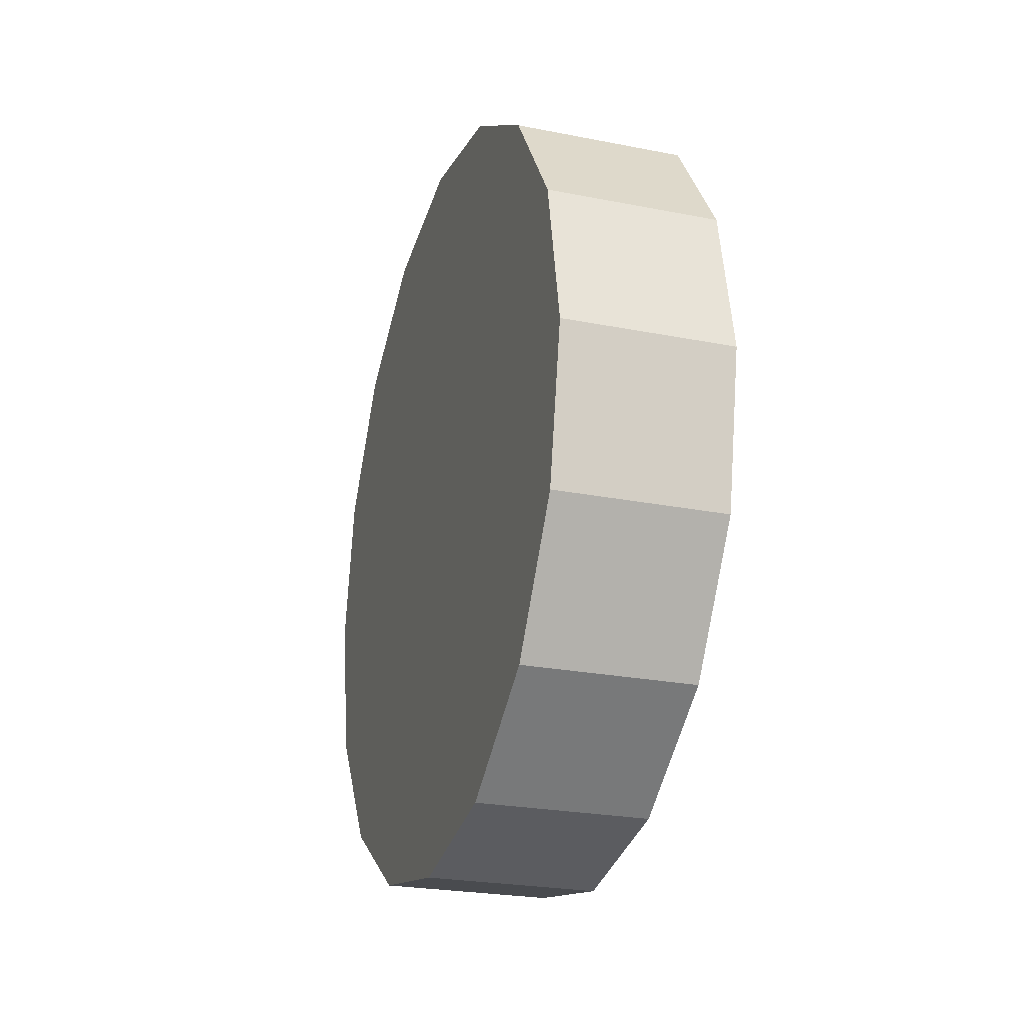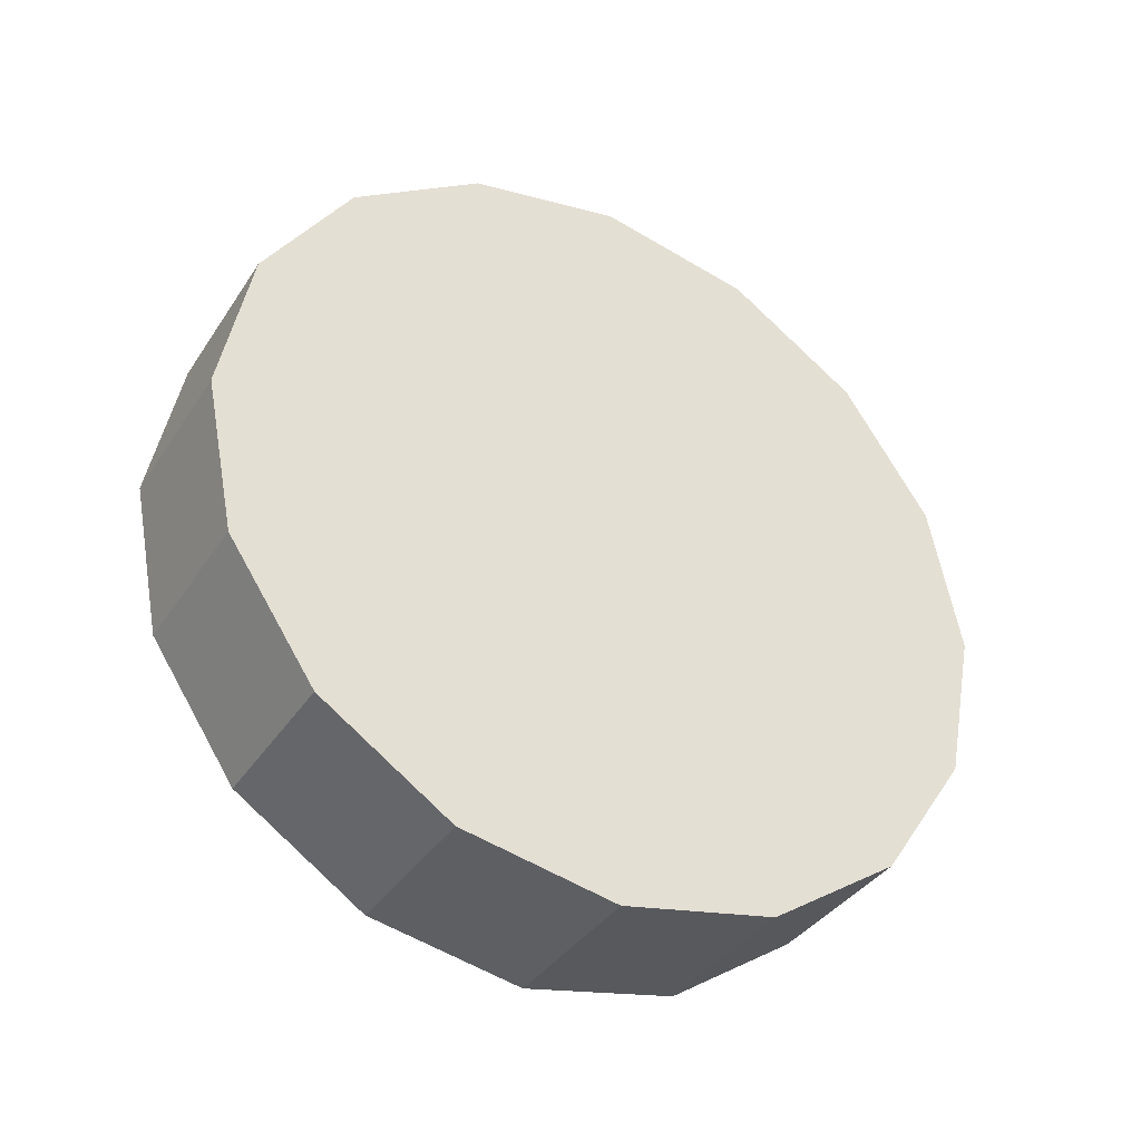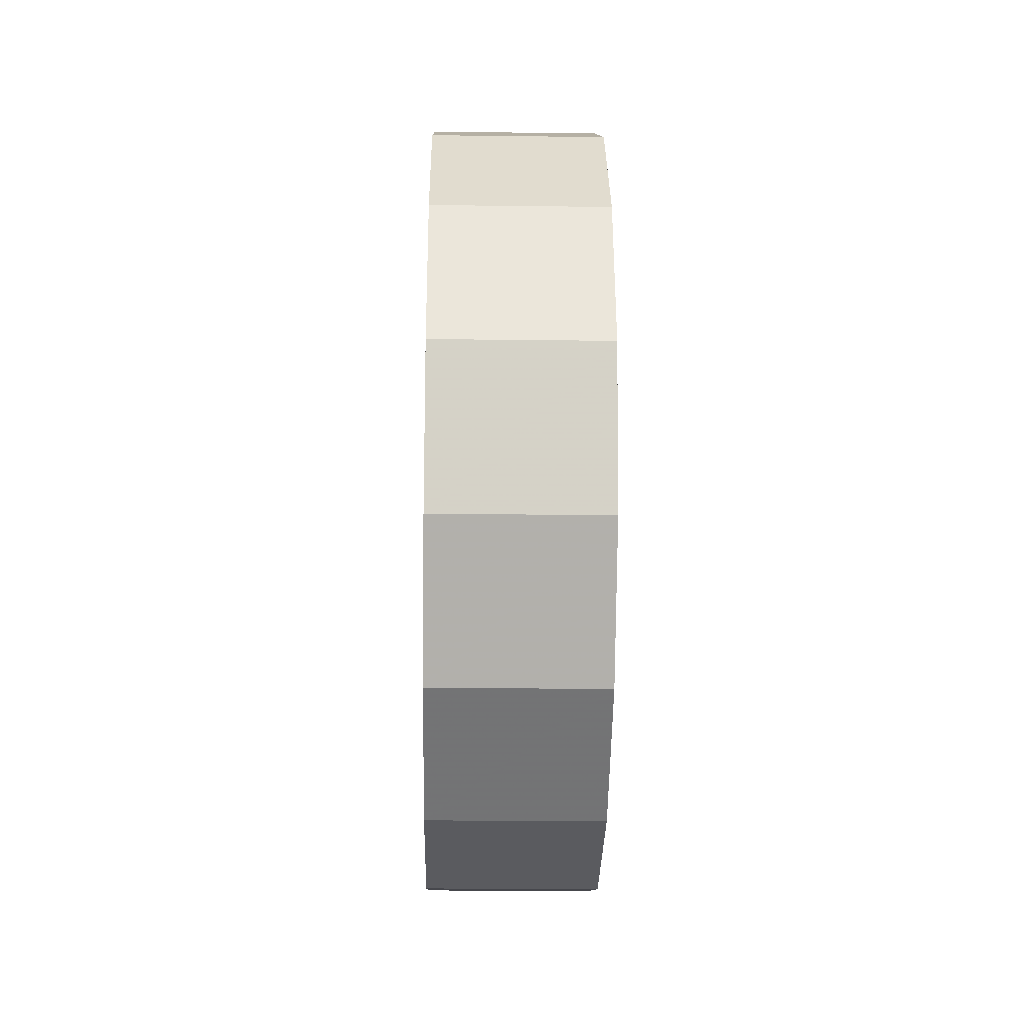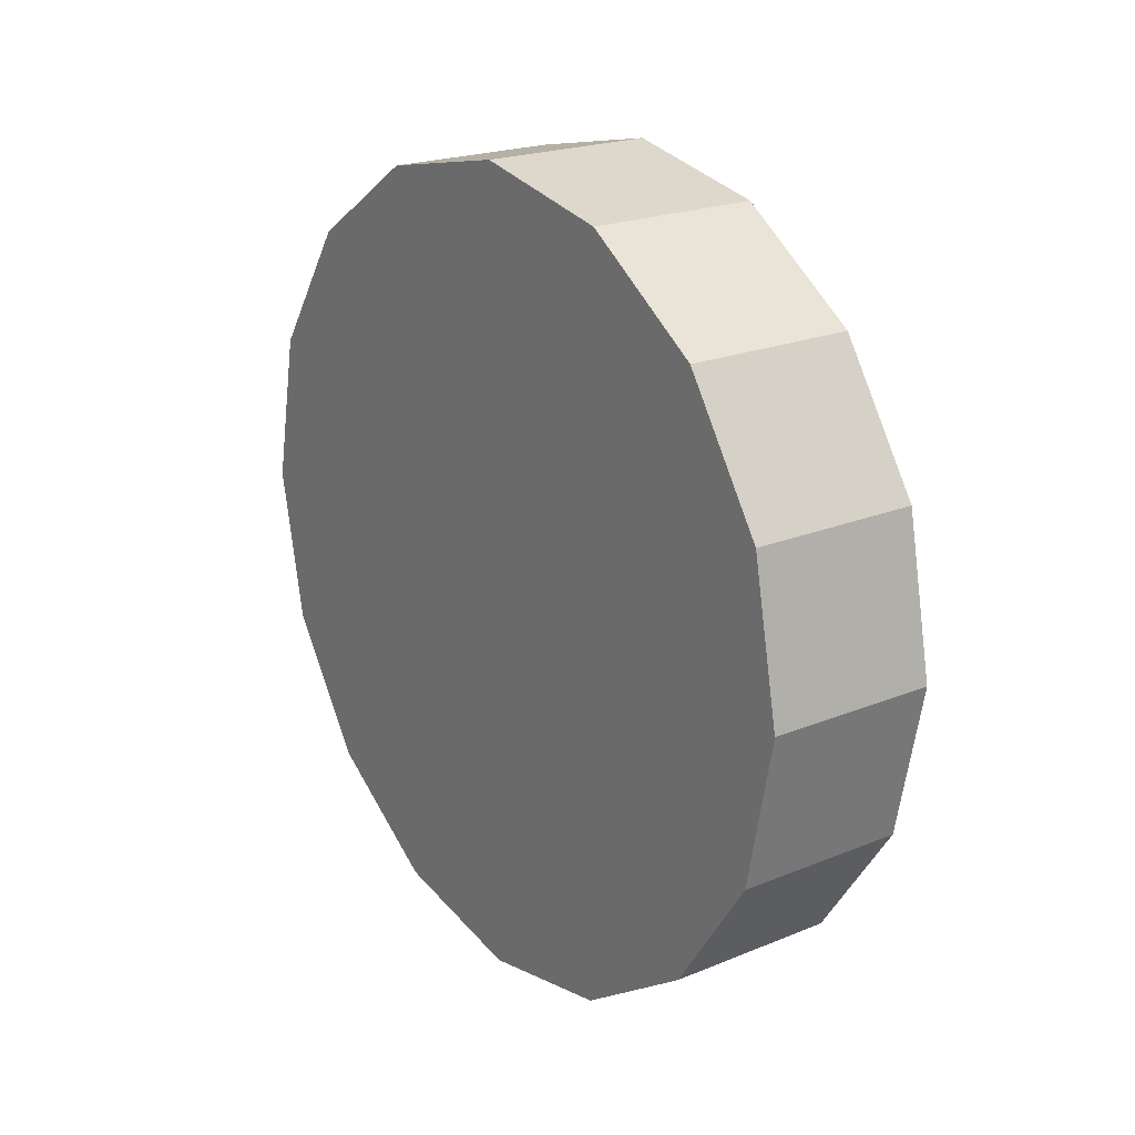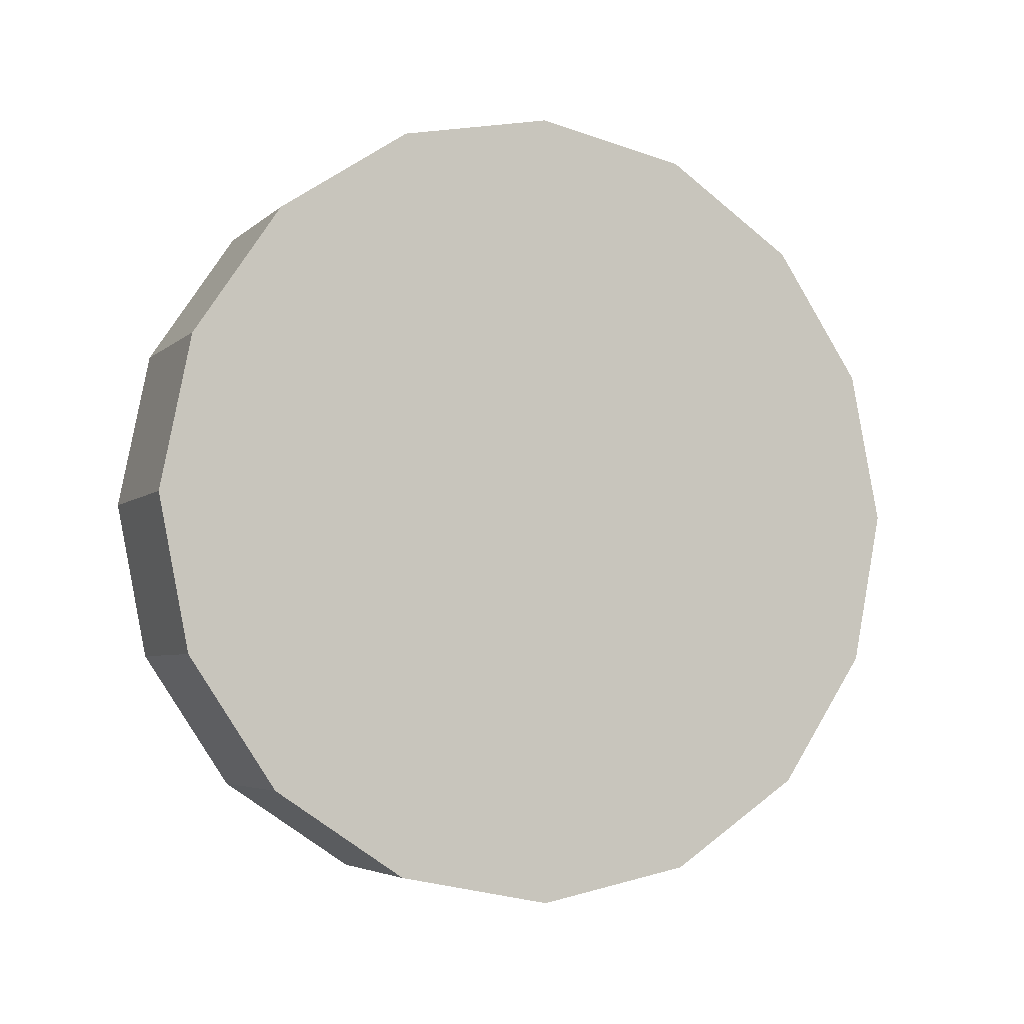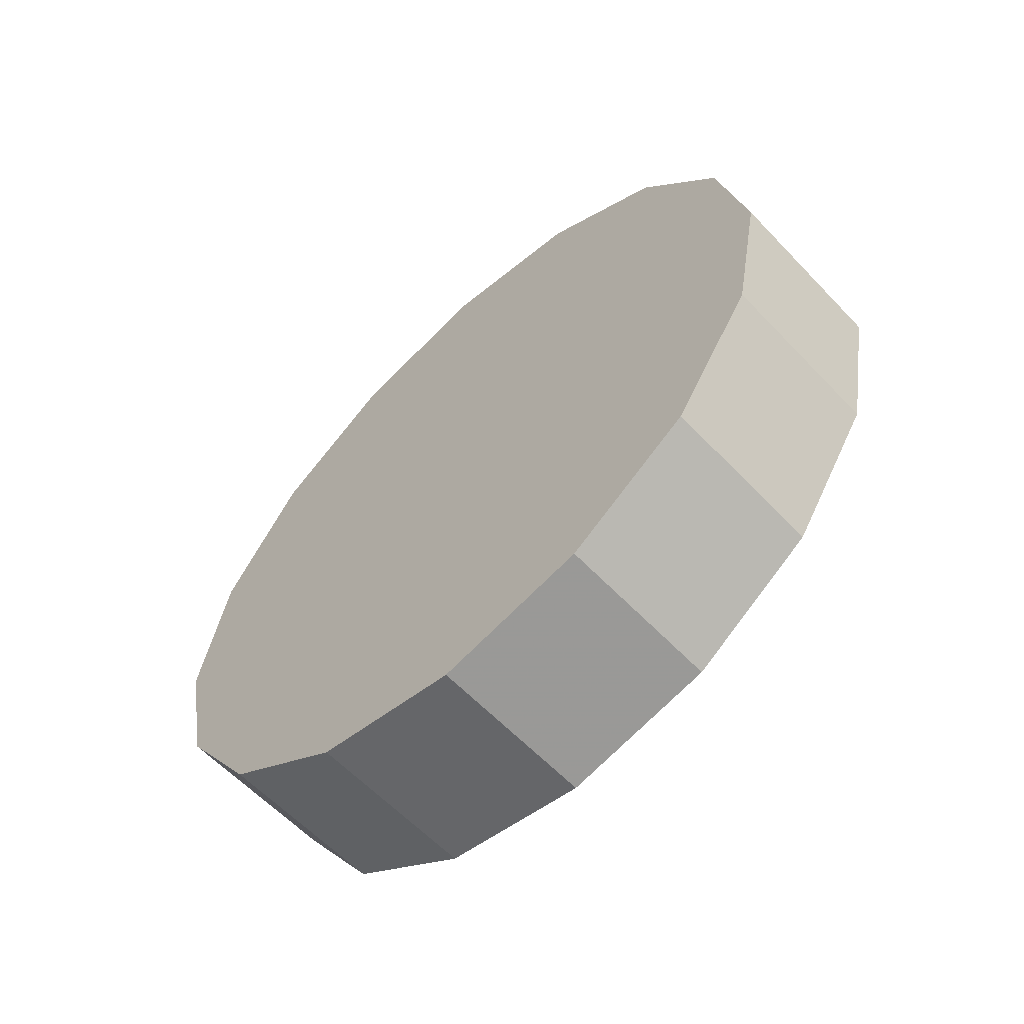
<metadata>
{"format":"obj","ext":"obj","renderer":"f3d","projection":"perspective","resolution":1024,"background":"white","views":[{"elev":-24.8,"azim":162.2,"up":"+Z"},{"elev":-37.2,"azim":60.6,"up":"+Z"},{"elev":-22.2,"azim":-1.2,"up":"+Y"},{"elev":21.4,"azim":144.1,"up":"+Z"},{"elev":-4.8,"azim":-113.6,"up":"+Z"},{"elev":-60.7,"azim":-46.7,"up":"+Z"}]}
</metadata>
<code>
v 0.08007 1.894 2.87
v 0.08007 1.928 2.863
v 0.08007 1.956 2.844
v 0.08007 1.975 2.815
v 0.08007 1.982 2.782
v 0.08007 1.975 2.748
v 0.08007 1.956 2.719
v 0.08007 1.928 2.7
v 0.08007 1.894 2.694
v 0.08007 1.86 2.7
v 0.08007 1.831 2.719
v 0.08007 1.812 2.748
v 0.08007 1.806 2.782
v 0.08007 1.812 2.815
v 0.08007 1.831 2.844
v 0.08007 1.86 2.863
v 0.08007 1.894 2.782
v 0.08007 1.894 2.782
v 0.08007 1.894 2.782
v 0.08007 1.894 2.782
v 0.08007 1.894 2.782
v 0.08007 1.894 2.782
v 0.08007 1.894 2.782
v 0.08007 1.894 2.782
v 0.08007 1.894 2.782
v 0.08007 1.894 2.782
v 0.08007 1.894 2.782
v 0.08007 1.894 2.782
v 0.08007 1.894 2.782
v 0.08007 1.894 2.782
v 0.08007 1.894 2.782
v 0.08007 1.894 2.782
v 0.04296 1.894 2.87
v 0.04296 1.928 2.863
v 0.04296 1.956 2.844
v 0.04296 1.975 2.815
v 0.04296 1.982 2.782
v 0.04296 1.975 2.748
v 0.04296 1.956 2.719
v 0.04296 1.928 2.7
v 0.04296 1.894 2.694
v 0.04296 1.86 2.7
v 0.04296 1.831 2.719
v 0.04296 1.812 2.748
v 0.04296 1.806 2.782
v 0.04296 1.812 2.815
v 0.04296 1.831 2.844
v 0.04296 1.86 2.863
v 0.04296 1.894 2.782
v 0.04296 1.894 2.782
v 0.04296 1.894 2.782
v 0.04296 1.894 2.782
v 0.04296 1.894 2.782
v 0.04296 1.894 2.782
v 0.04296 1.894 2.782
v 0.04296 1.894 2.782
v 0.04296 1.894 2.782
v 0.04296 1.894 2.782
v 0.04296 1.894 2.782
v 0.04296 1.894 2.782
v 0.04296 1.894 2.782
v 0.04296 1.894 2.782
v 0.04296 1.894 2.782
v 0.04296 1.894 2.782
f 33 34 49
f 49 34 50
f 34 35 50
f 50 35 51
f 35 36 51
f 51 36 52
f 36 37 52
f 52 37 53
f 37 38 53
f 53 38 54
f 38 39 54
f 54 39 55
f 39 40 55
f 55 40 56
f 40 41 56
f 56 41 57
f 41 42 57
f 57 42 58
f 42 43 58
f 58 43 59
f 43 44 59
f 59 44 60
f 44 45 60
f 60 45 61
f 45 46 61
f 61 46 62
f 46 47 62
f 62 47 63
f 47 48 63
f 63 48 64
f 48 33 64
f 64 33 49
f 2 1 17
f 2 17 18
f 3 2 18
f 3 18 19
f 4 3 19
f 4 19 20
f 5 4 20
f 5 20 21
f 6 5 21
f 6 21 22
f 7 6 22
f 7 22 23
f 8 7 23
f 8 23 24
f 9 8 24
f 9 24 25
f 10 9 25
f 10 25 26
f 11 10 26
f 11 26 27
f 12 11 27
f 12 27 28
f 13 12 28
f 13 28 29
f 14 13 29
f 14 29 30
f 15 14 30
f 15 30 31
f 16 15 31
f 16 31 32
f 1 16 32
f 1 32 17
f 49 50 17
f 17 50 18
f 50 51 18
f 18 51 19
f 51 52 19
f 19 52 20
f 52 53 20
f 20 53 21
f 53 54 21
f 21 54 22
f 54 55 22
f 22 55 23
f 55 56 23
f 23 56 24
f 56 57 24
f 24 57 25
f 57 58 25
f 25 58 26
f 58 59 26
f 26 59 27
f 59 60 27
f 27 60 28
f 60 61 28
f 28 61 29
f 61 62 29
f 29 62 30
f 62 63 30
f 30 63 31
f 63 64 31
f 31 64 32
f 64 49 32
f 32 49 17
f 1 2 33
f 33 2 34
f 2 3 34
f 34 3 35
f 3 4 35
f 35 4 36
f 4 5 36
f 36 5 37
f 5 6 37
f 37 6 38
f 6 7 38
f 38 7 39
f 7 8 39
f 39 8 40
f 8 9 40
f 40 9 41
f 9 10 41
f 41 10 42
f 10 11 42
f 42 11 43
f 11 12 43
f 43 12 44
f 12 13 44
f 44 13 45
f 13 14 45
f 45 14 46
f 14 15 46
f 46 15 47
f 15 16 47
f 47 16 48
f 16 1 48
f 48 1 33

</code>
